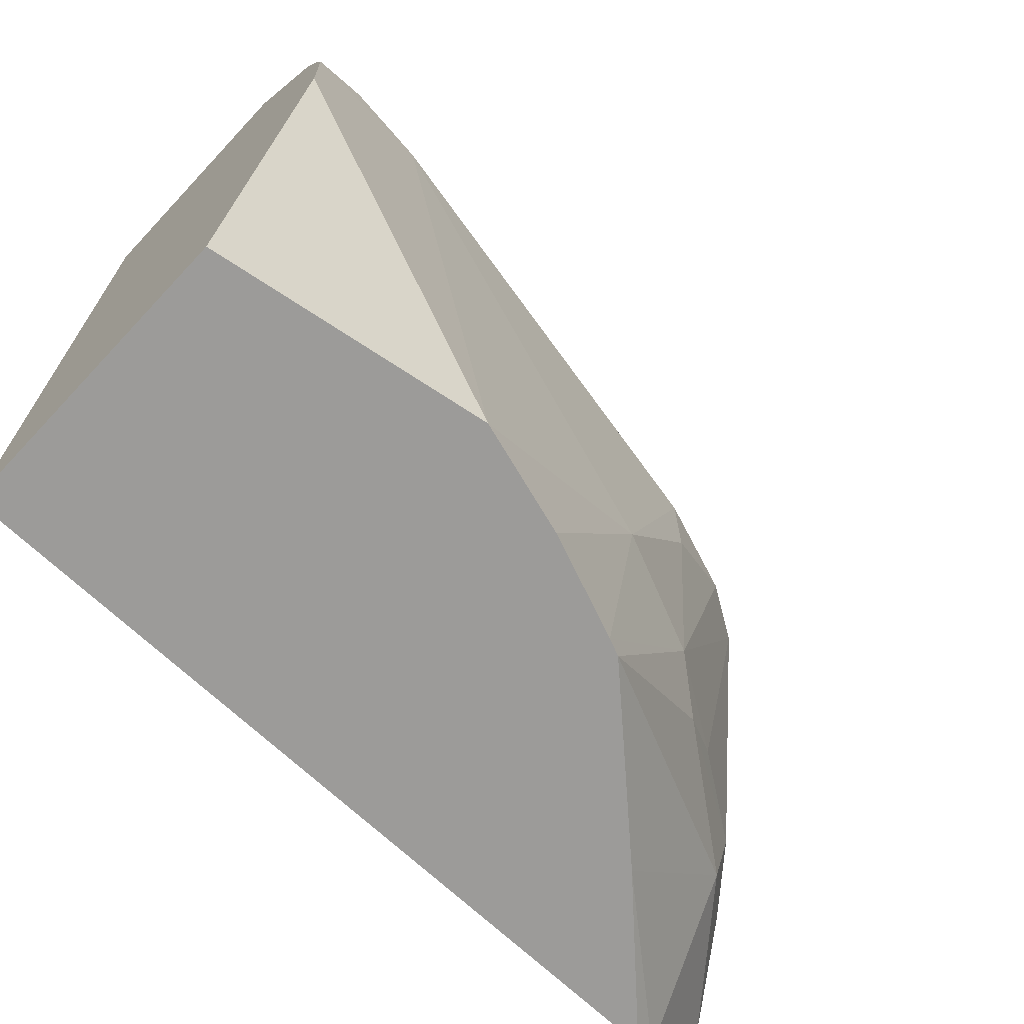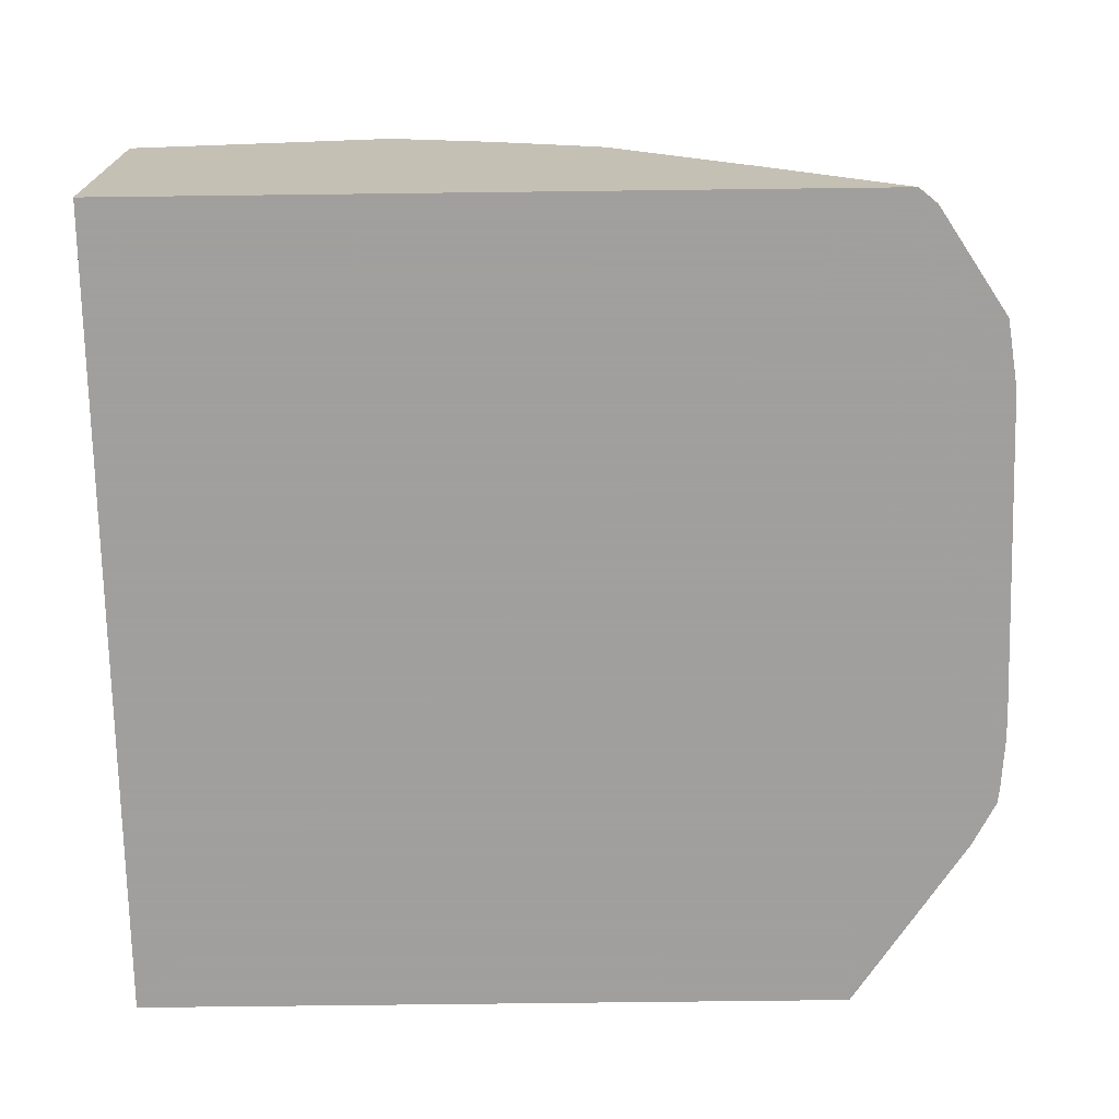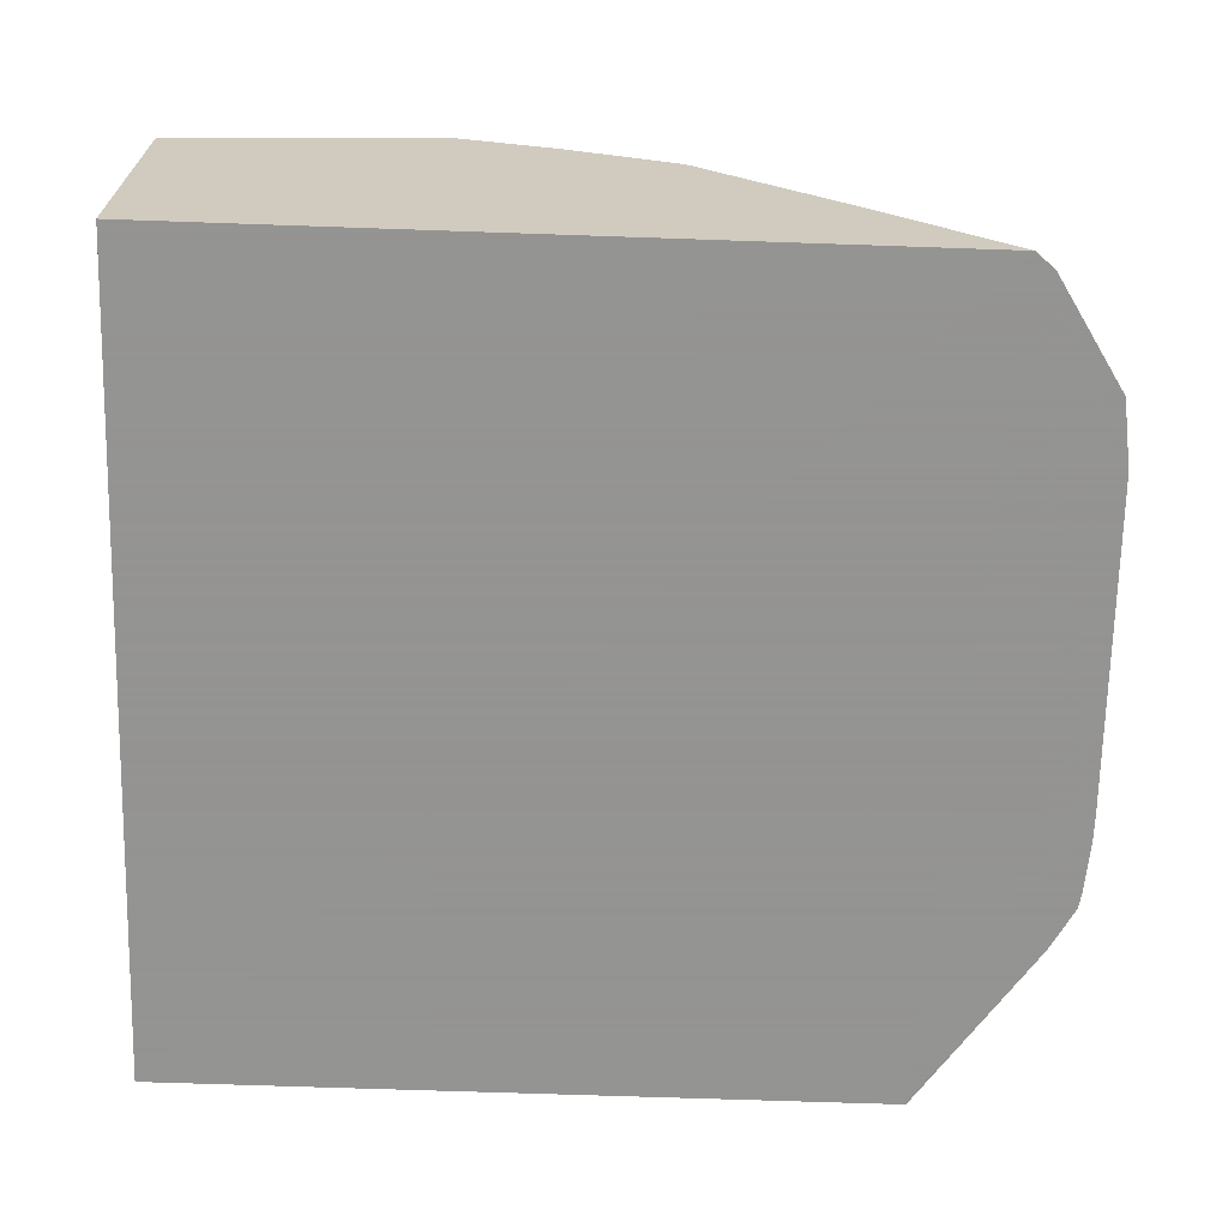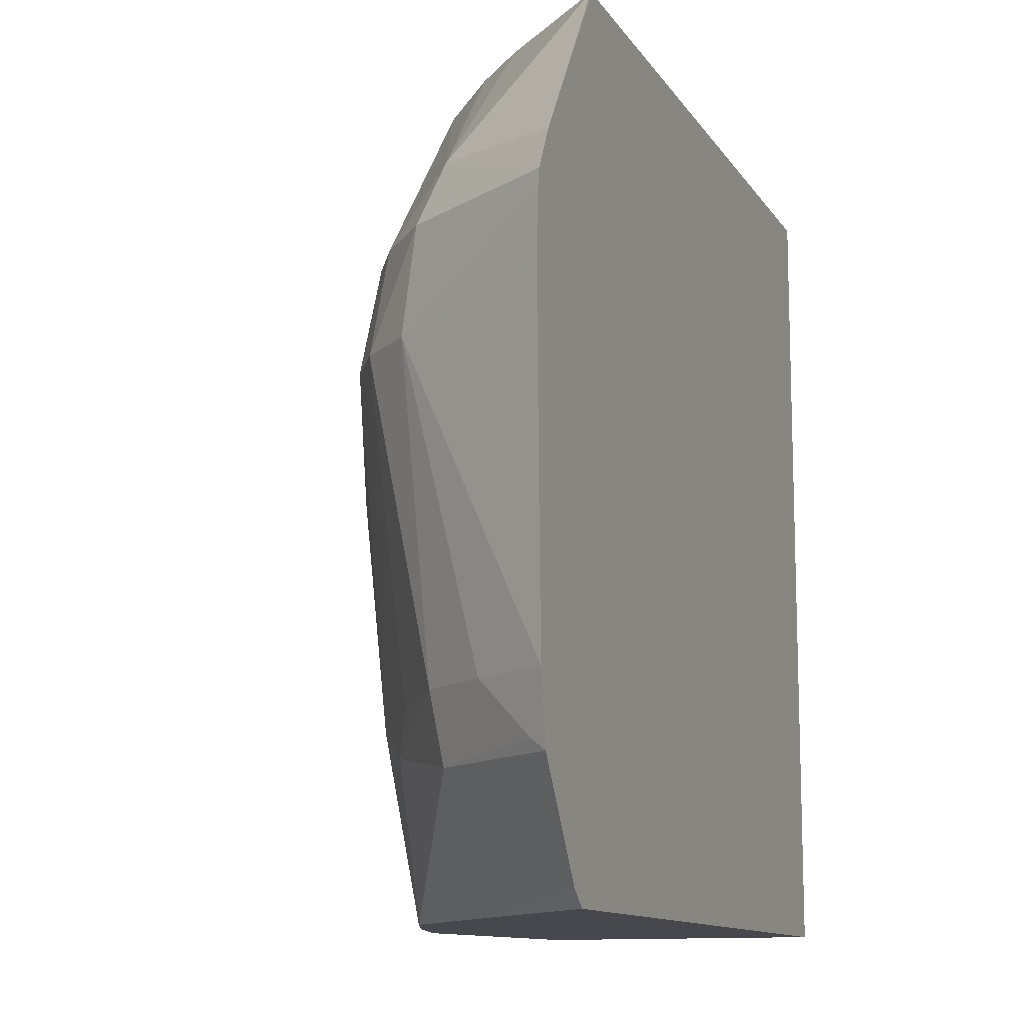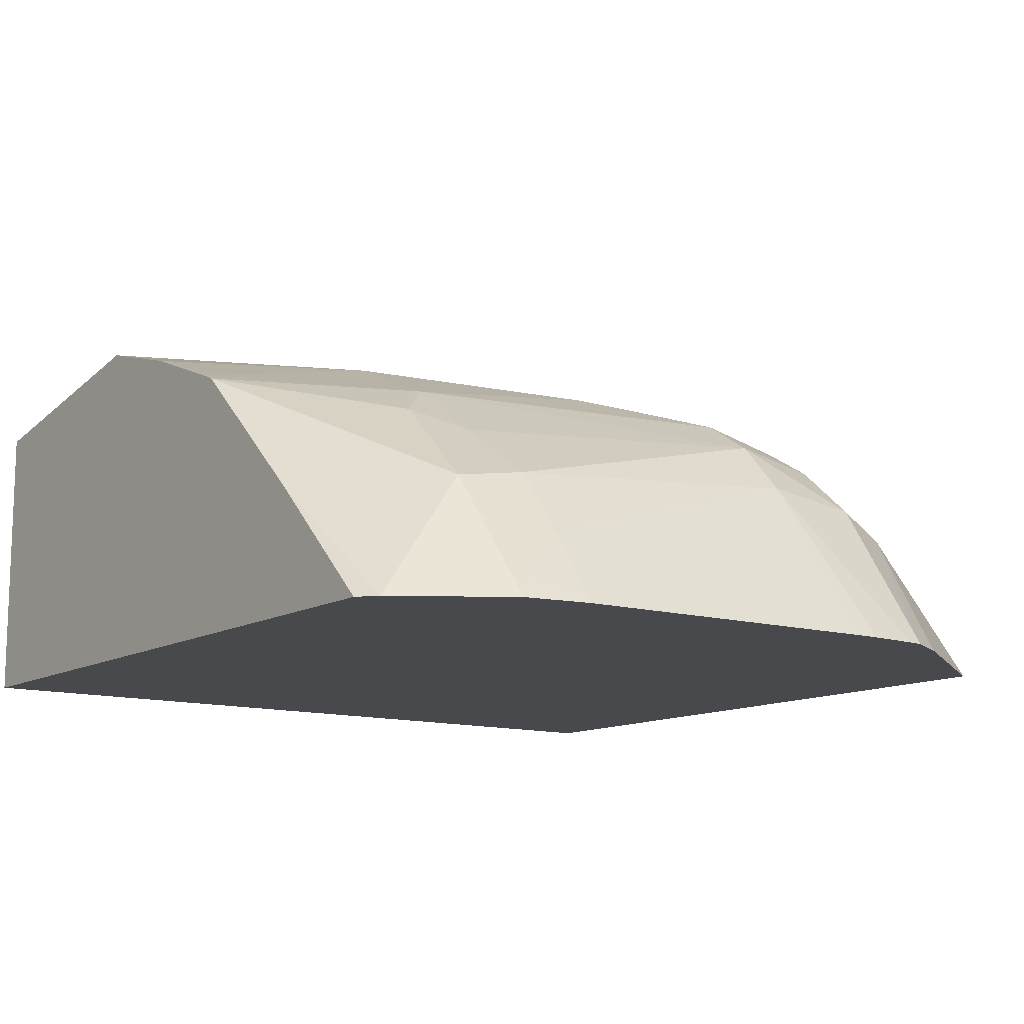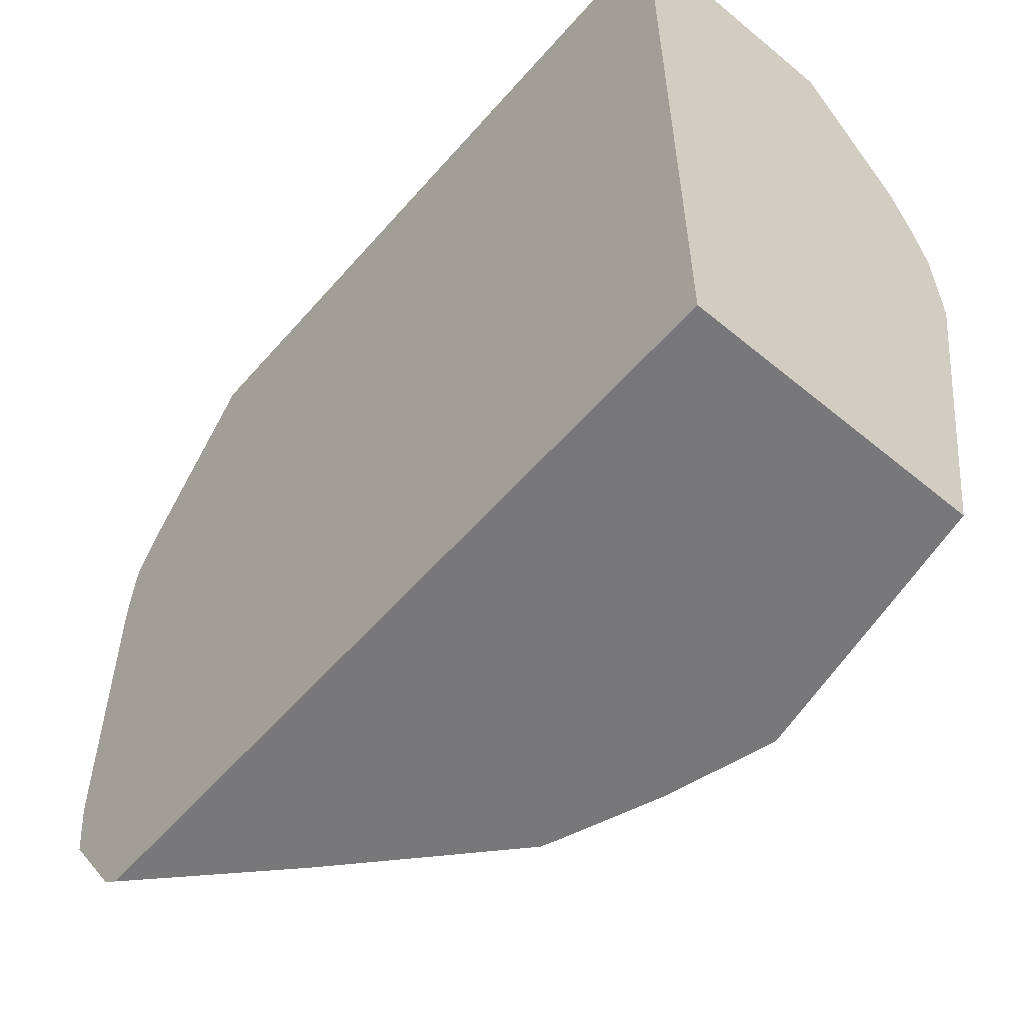
<metadata>
{"format":"obj","ext":"obj","renderer":"f3d","projection":"perspective","resolution":1024,"background":"white","views":[{"elev":-69.9,"azim":136.9,"up":"+Z"},{"elev":-71.5,"azim":-179.3,"up":"+Y"},{"elev":-66.9,"azim":178.0,"up":"+Y"},{"elev":-11.9,"azim":-69.4,"up":"+Z"},{"elev":-12.1,"azim":-126.1,"up":"+Y"},{"elev":-57.5,"azim":49.4,"up":"+Z"}]}
</metadata>
<code>
v -0.6244 0.4561 -0.1412
v -0.6302 0.4561 -0.1363
v -0.5847 0.4945 -0.1412
v -0.3859 0.4561 -0.1412
v -0.6195 0.4967 -0.1031
v -0.6517 0.4561 -0.1032
v -0.5375 0.5379 -0.1412
v -0.3859 0.5478 -0.1412
v -0.3859 0.4561 0.1164
v -0.6487 0.4613 -0.09944
v -0.6392 0.4792 -0.0823
v -0.6228 0.4997 -0.0823
v -0.5823 0.5255 -0.09596
v -0.6548 0.4561 -0.0823
v -0.5694 0.5359 -0.08396
v -0.5324 0.5401 -0.1412
v -0.3859 0.5719 -0.002155
v -0.4685 0.5618 -0.1412
v -0.6111 0.4561 0.1164
v -0.3859 0.5317 0.1164
v -0.6273 0.5069 0.01572
v -0.6123 0.5232 0.01572
v -0.597 0.5177 -0.08396
v -0.6572 0.4561 0.01862
v -0.596 0.5336 0.01572
v -0.5665 0.5441 -0.01693
v -0.5338 0.5512 -0.0823
v -0.5016 0.5521 -0.1412
v -0.4288 0.5659 0.04842
v -0.3859 0.5711 0.03125
v -0.6118 0.4561 0.1164
v -0.6118 0.4561 0.1153
v -0.3859 0.5607 0.06697
v -0.5012 0.5398 0.1164
v -0.6251 0.5037 0.04842
v -0.6572 0.4561 0.02749
v -0.656 0.4561 0.04375
v -0.6064 0.52 0.04842
v -0.59 0.5296 0.04842
v -0.5665 0.5439 0.01572
v -0.4241 0.5623 0.06712
v -0.4031 0.5686 0.04842
v -0.3859 0.5668 0.04842
v -0.6194 0.4971 0.06796
v -0.648 0.4561 0.06271
v -0.5786 0.4916 0.1164
v -0.4031 0.5617 0.06695
v -0.5337 0.5297 0.1164
v -0.6553 0.4561 0.04897
v -0.5829 0.5259 0.06478
v -0.5609 0.5082 0.1164
f 1 2 3
f 1 3 7
f 1 7 16
f 1 16 28
f 1 28 18
f 1 18 8
f 1 8 4
f 1 4 9
f 1 9 19
f 1 19 32
f 1 32 45
f 1 45 49
f 1 49 37
f 1 37 36
f 1 36 24
f 1 24 14
f 1 14 6
f 1 6 2
f 2 5 3
f 2 6 5
f 3 5 7
f 4 8 17
f 4 17 30
f 4 30 43
f 4 43 33
f 4 33 20
f 4 20 9
f 5 6 10
f 5 10 11
f 5 11 12
f 5 12 13
f 5 13 7
f 6 14 10
f 7 13 15
f 7 15 16
f 8 18 17
f 9 20 34
f 9 34 48
f 9 48 51
f 9 51 46
f 9 46 31
f 9 31 19
f 10 14 11
f 11 21 12
f 11 14 21
f 12 21 22
f 12 22 23
f 12 23 13
f 13 23 15
f 14 24 21
f 15 23 22
f 15 22 25
f 15 25 26
f 15 26 27
f 15 27 16
f 16 27 28
f 17 29 30
f 17 18 29
f 18 28 27
f 18 27 29
f 19 31 32
f 20 33 34
f 21 35 22
f 21 24 36
f 21 36 37
f 21 37 35
f 22 35 38
f 22 38 25
f 25 38 39
f 25 39 40
f 25 40 26
f 26 40 27
f 27 40 29
f 29 34 41
f 29 41 42
f 29 42 30
f 29 40 34
f 30 42 43
f 31 44 45
f 31 45 32
f 31 46 44
f 33 43 42
f 33 42 47
f 33 47 34
f 34 47 41
f 34 40 39
f 34 39 48
f 35 44 38
f 35 37 49
f 35 49 44
f 38 50 39
f 38 44 48
f 38 48 50
f 39 50 48
f 41 47 42
f 44 49 45
f 44 46 51
f 44 51 48

</code>
